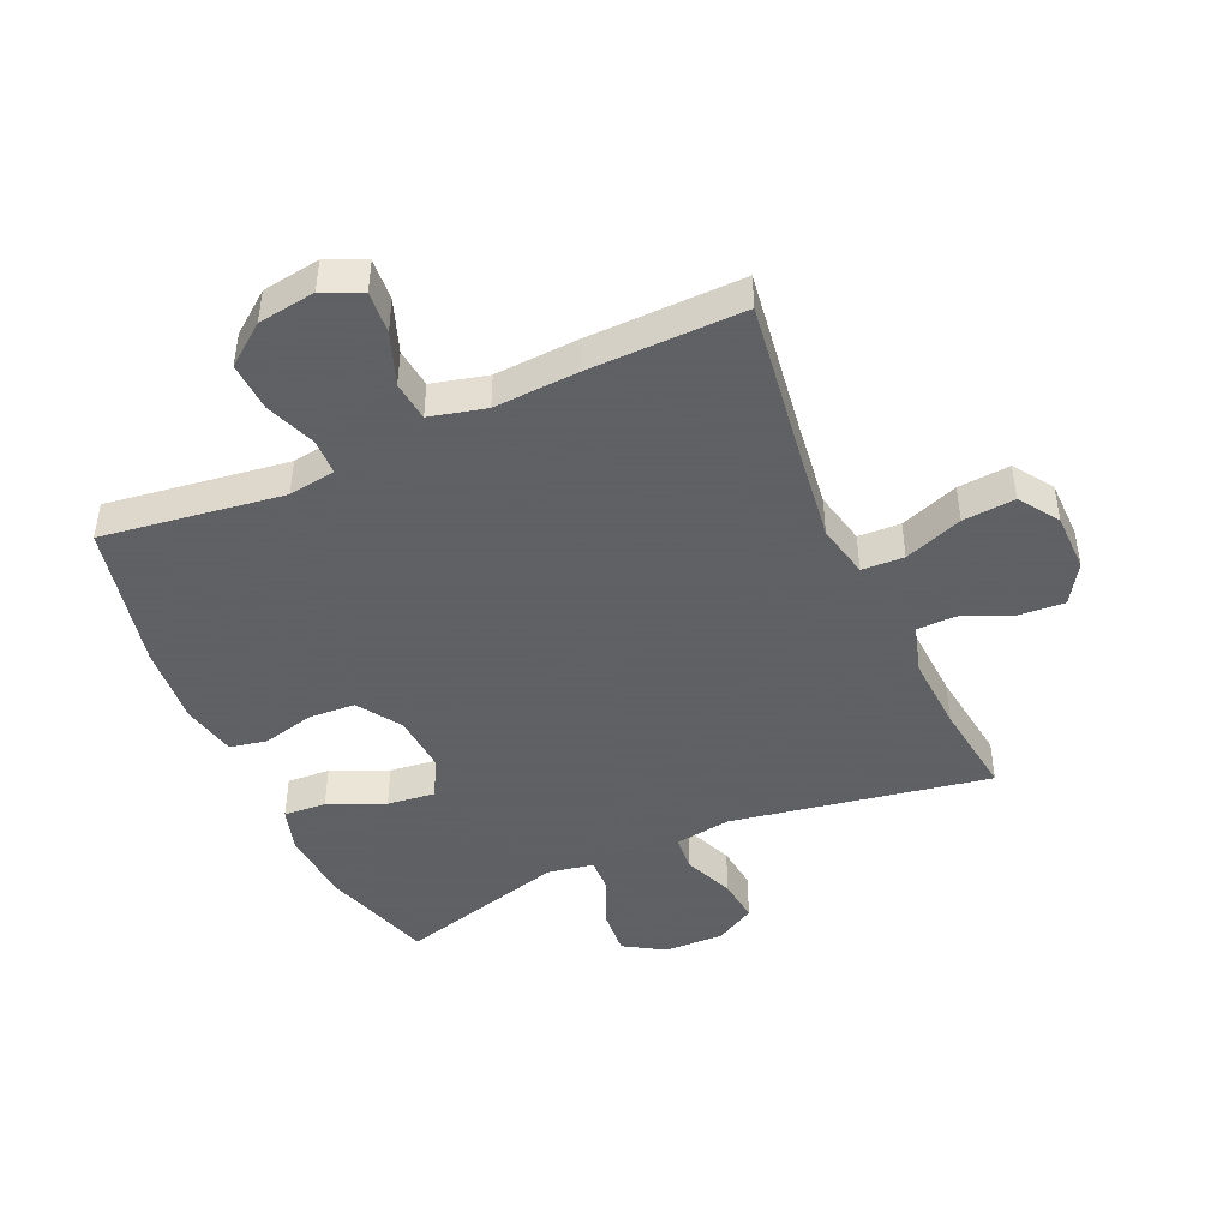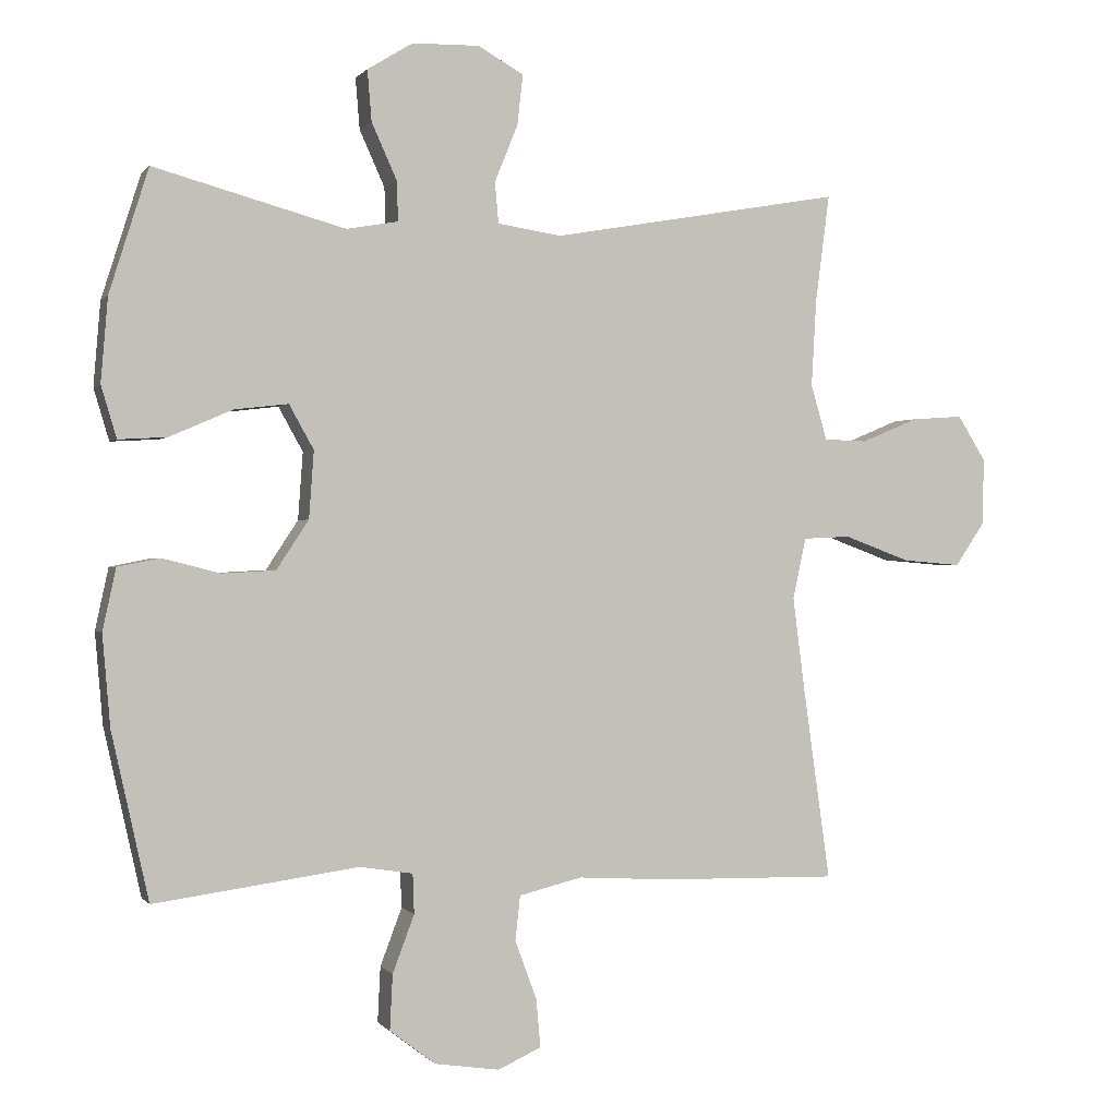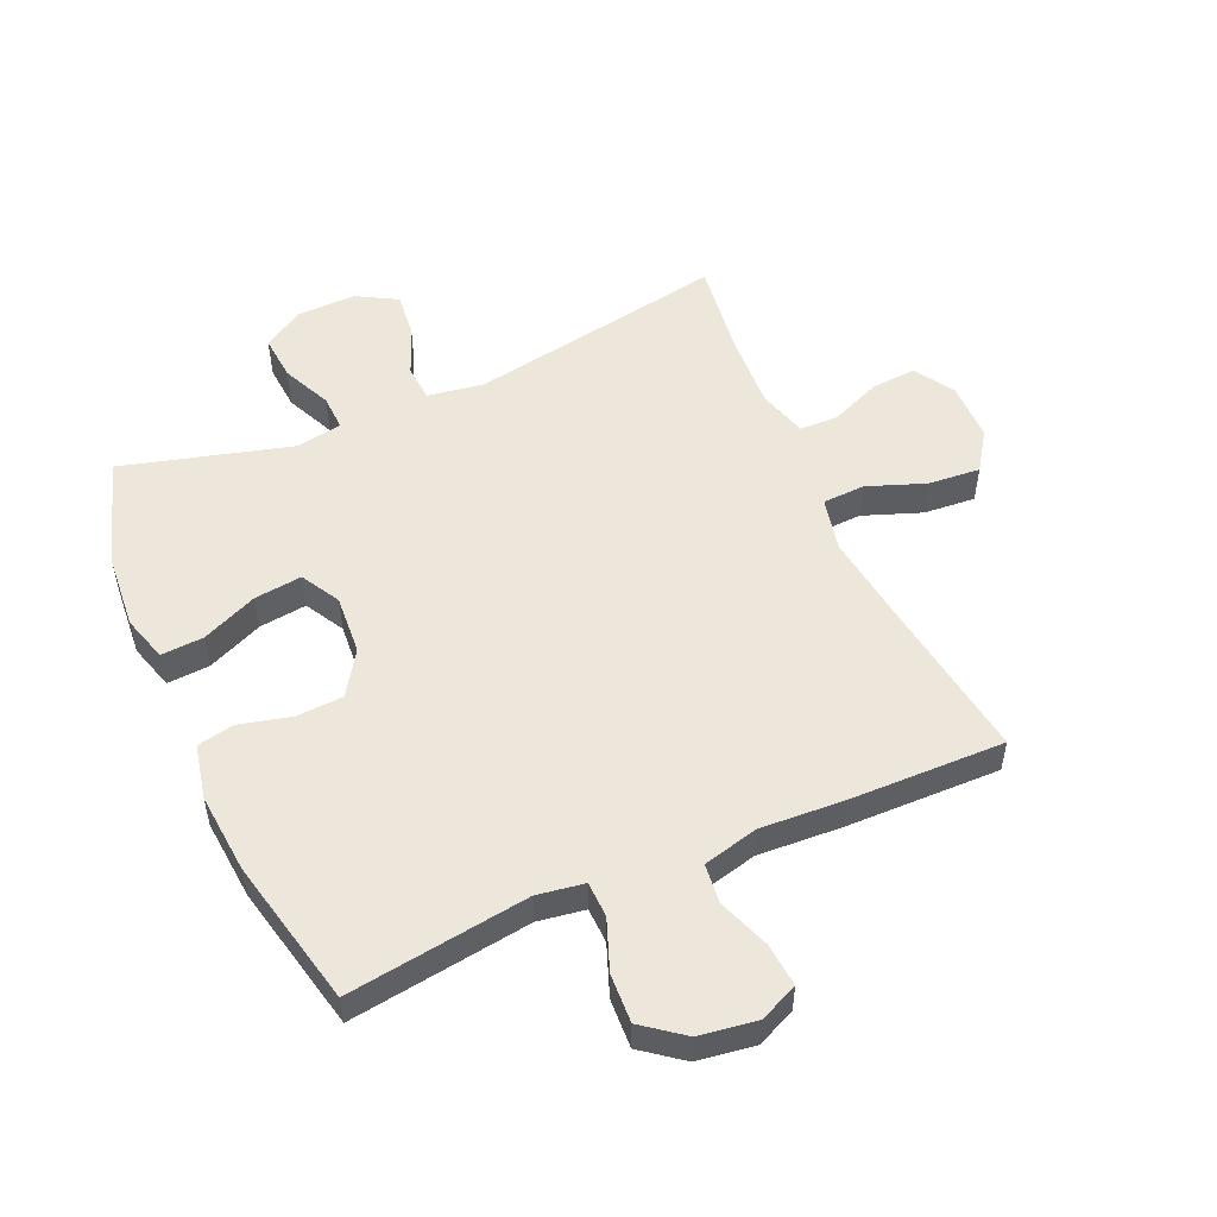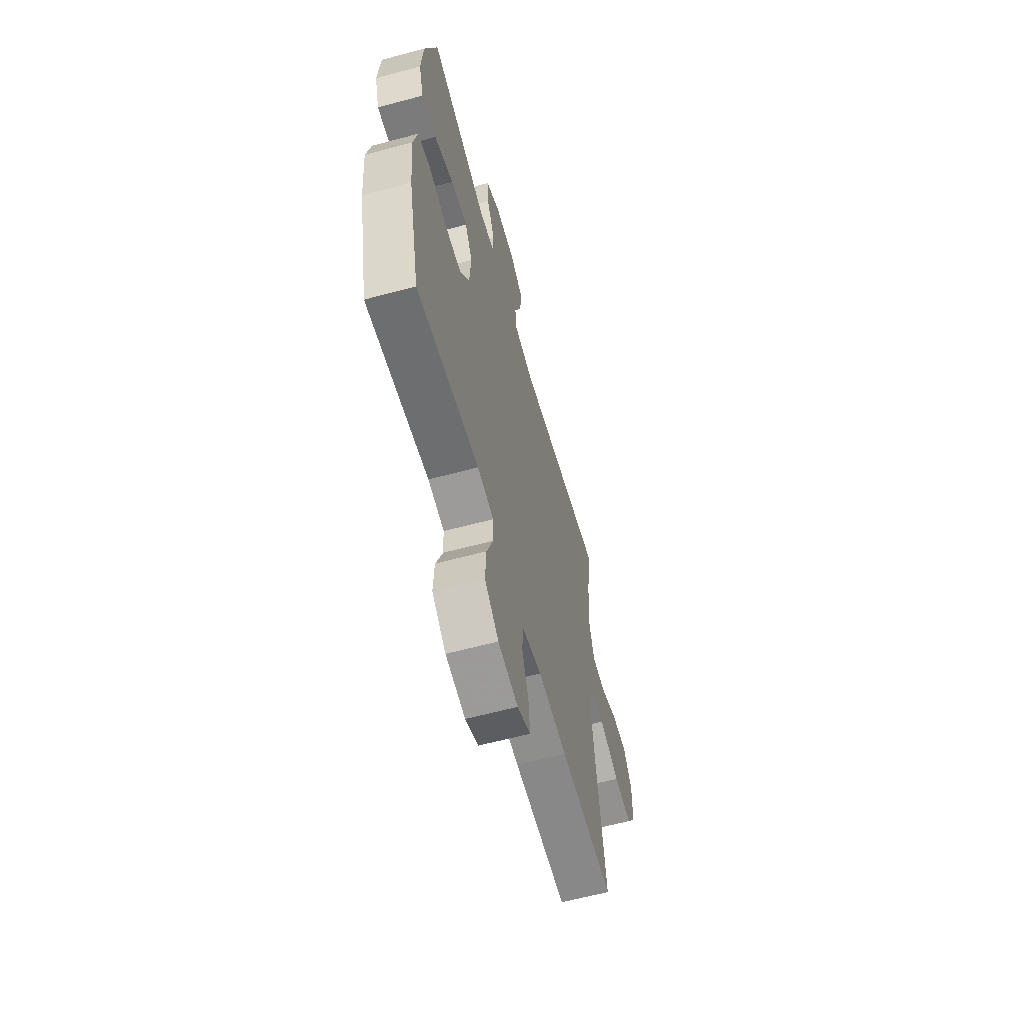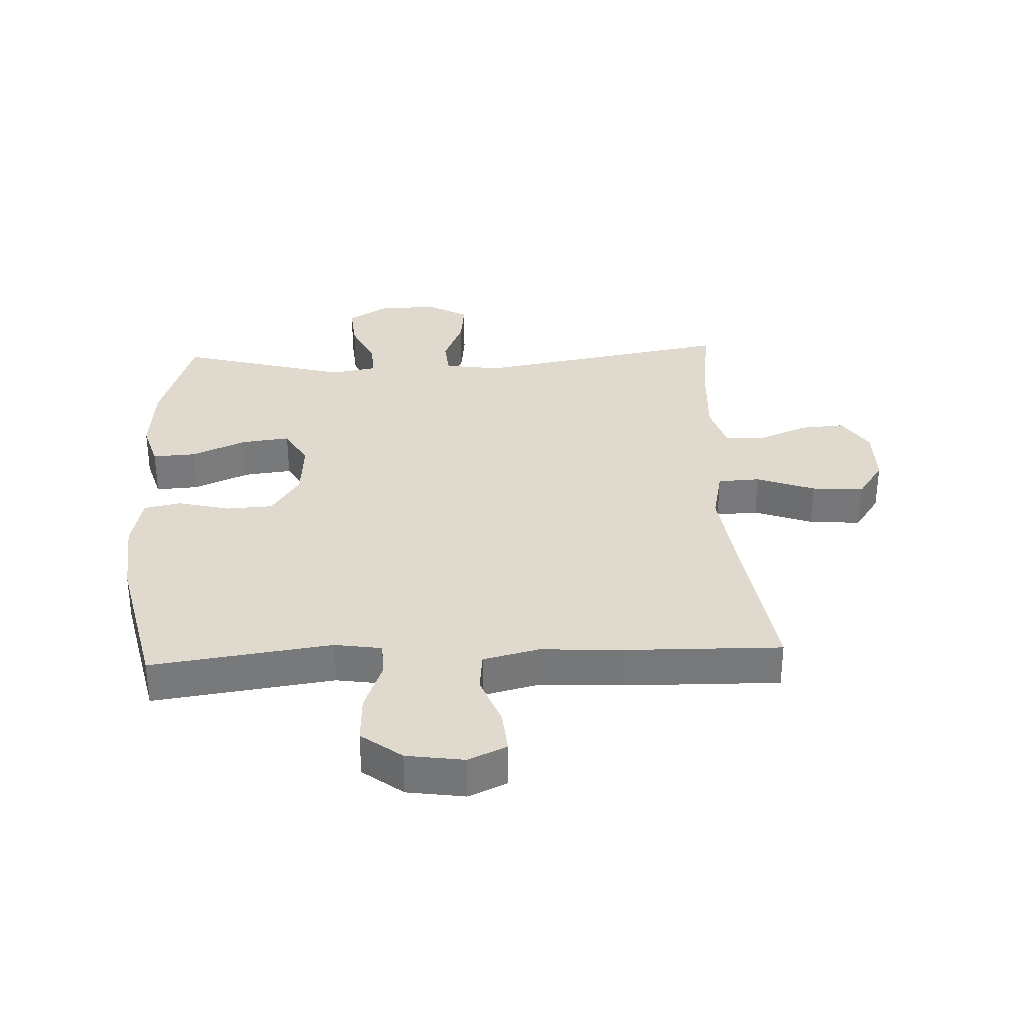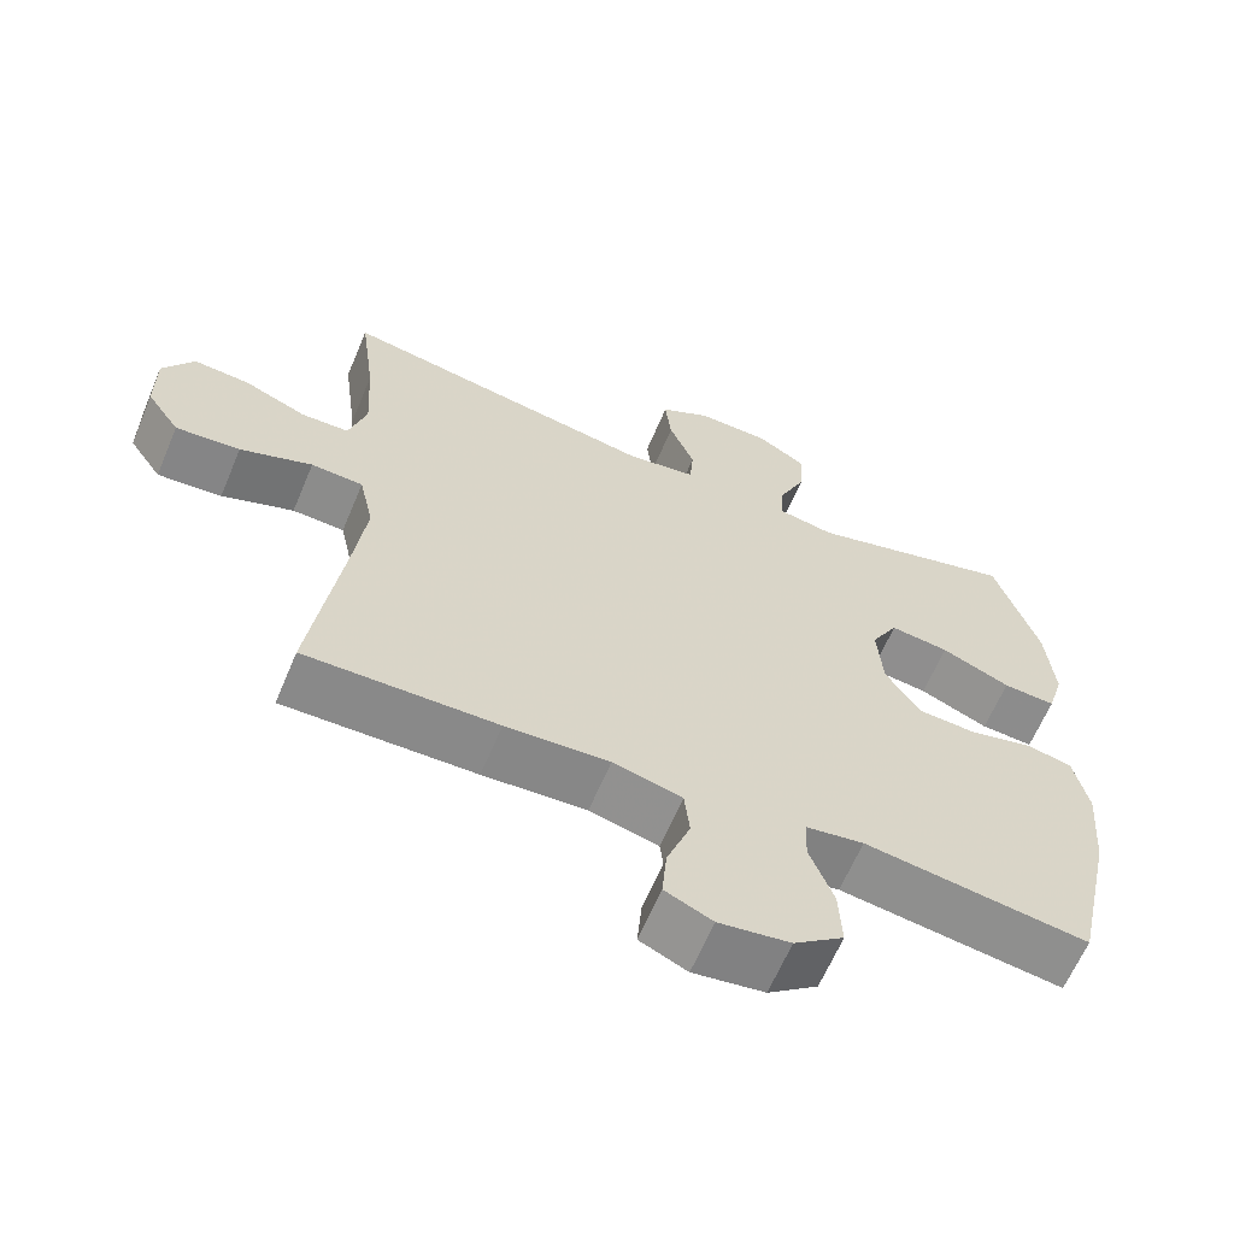
<metadata>
{"format":"obj","ext":"obj","renderer":"f3d","projection":"perspective","resolution":1024,"background":"white","views":[{"elev":-45.3,"azim":-156.0,"up":"+Y"},{"elev":0.1,"azim":162.0,"up":"+Z"},{"elev":52.7,"azim":156.1,"up":"+Y"},{"elev":-61.6,"azim":105.3,"up":"+Z"},{"elev":32.8,"azim":177.3,"up":"+Y"},{"elev":-63.4,"azim":-22.8,"up":"+Z"}]}
</metadata>
<code>
v 0.5 0.07 0.5
v 0.556 0.07 0.323
v 0.566 0.07 0.203
v 0.544 0.07 0.129
v 0.475 0.07 0.133
v 0.385 0.07 0.172
v 0.308 0.07 0.181
v 0.273 0.07 0.118
v 0.28 0.07 0.022
v 0.326 0.07 -0.048
v 0.402 0.07 -0.052
v 0.485 0.07 -0.031
v 0.545 0.07 -0.043
v 0.564 0.07 -0.131
v 0.553 0.07 -0.261
v 0.5 0.07 -0.5
v 0.208 0.07 -0.46
v 0.132 0.07 -0.472
v 0.13 0.07 -0.529
v 0.161 0.07 -0.611
v 0.165 0.07 -0.69
v 0.1 0.07 -0.74
v 0.007 0.07 -0.754
v -0.055 0.07 -0.726
v -0.049 0.07 -0.657
v -0.018 0.07 -0.573
v -0.025 0.07 -0.509
v -0.115 0.07 -0.487
v -0.25 0.07 -0.495
v -0.5 0.07 -0.5
v -0.461 0.07 -0.223
v -0.444 0.07 -0.09
v -0.463 0.07 -0.003
v -0.531 0.07 0
v -0.625 0.07 -0.035
v -0.709 0.07 -0.042
v -0.752 0.07 0.021
v -0.753 0.07 0.116
v -0.713 0.07 0.18
v -0.64 0.07 0.175
v -0.558 0.07 0.141
v -0.496 0.07 0.143
v -0.473 0.07 0.222
v -0.48 0.07 0.346
v -0.5 0.07 0.5
v -0.084 0.07 0.427
v 0.007 0.07 0.441
v 0.012 0.07 0.5
v -0.021 0.07 0.581
v -0.029 0.07 0.653
v 0.036 0.07 0.69
v 0.132 0.07 0.688
v 0.197 0.07 0.648
v 0.191 0.07 0.575
v 0.155 0.07 0.495
v 0.153 0.07 0.438
v 0.227 0.07 0.425
v 0.5 0 0.5
v 0.556 0 0.323
v 0.566 0 0.203
v 0.544 0 0.129
v 0.475 0 0.133
v 0.385 0 0.172
v 0.308 0 0.181
v 0.273 0 0.118
v 0.28 0 0.022
v 0.326 0 -0.048
v 0.402 0 -0.052
v 0.485 0 -0.031
v 0.545 0 -0.043
v 0.564 0 -0.131
v 0.553 0 -0.261
v 0.5 0 -0.5
v 0.208 0 -0.46
v 0.132 0 -0.472
v 0.13 0 -0.529
v 0.161 0 -0.611
v 0.165 0 -0.69
v 0.1 0 -0.74
v 0.007 0 -0.754
v -0.055 0 -0.726
v -0.049 0 -0.657
v -0.018 0 -0.573
v -0.025 0 -0.509
v -0.115 0 -0.487
v -0.25 0 -0.495
v -0.5 0 -0.5
v -0.461 0 -0.223
v -0.444 0 -0.09
v -0.463 0 -0.003
v -0.531 0 0
v -0.625 0 -0.035
v -0.709 0 -0.042
v -0.752 0 0.021
v -0.753 0 0.116
v -0.713 0 0.18
v -0.64 0 0.175
v -0.558 0 0.141
v -0.496 0 0.143
v -0.473 0 0.222
v -0.48 0 0.346
v -0.5 0 0.5
v -0.084 0 0.427
v 0.007 0 0.441
v 0.012 0 0.5
v -0.021 0 0.581
v -0.029 0 0.653
v 0.036 0 0.69
v 0.132 0 0.688
v 0.197 0 0.648
v 0.191 0 0.575
v 0.155 0 0.495
v 0.153 0 0.438
v 0.227 0 0.425
f 53 54 55
f 52 53 55
f 51 52 55
f 50 51 55
f 49 50 55
f 48 49 55
f 47 48 55 56
f 46 47 56 57
f 44 45 46
f 43 44 46 57
f 39 40 41
f 38 39 41
f 37 38 41
f 36 37 41
f 35 36 41
f 34 35 41
f 33 34 41 42
f 28 29 30 31
f 27 28 31 32
f 24 25 26
f 23 24 26
f 22 23 26
f 21 22 26
f 20 21 26
f 19 20 26
f 18 19 26 27
f 15 16 17
f 14 15 17
f 13 14 17
f 12 13 17
f 11 12 17
f 10 11 17 18
f 27 32 33
f 18 27 33
f 10 18 33
f 9 10 33
f 4 5 6
f 3 4 6
f 2 3 6
f 1 2 6
f 57 1 6
f 57 6 7
f 42 43 57
f 33 42 57
f 9 33 57
f 8 9 57
f 7 8 57
f 112 111 110
f 112 110 109
f 112 109 108
f 112 108 107
f 112 107 106
f 112 106 105
f 113 112 105 104
f 114 113 104 103
f 103 102 101
f 114 103 101 100
f 98 97 96
f 98 96 95
f 98 95 94
f 98 94 93
f 98 93 92
f 98 92 91
f 99 98 91 90
f 88 87 86 85
f 89 88 85 84
f 83 82 81
f 83 81 80
f 83 80 79
f 83 79 78
f 83 78 77
f 83 77 76
f 84 83 76 75
f 74 73 72
f 74 72 71
f 74 71 70
f 74 70 69
f 74 69 68
f 75 74 68 67
f 90 89 84
f 90 84 75
f 90 75 67
f 90 67 66
f 63 62 61
f 63 61 60
f 63 60 59
f 63 59 58
f 63 58 114
f 64 63 114
f 114 100 99
f 114 99 90
f 114 90 66
f 114 66 65
f 114 65 64
f 1 58 59 2
f 2 59 60 3
f 3 60 61 4
f 4 61 62 5
f 5 62 63 6
f 6 63 64 7
f 7 64 65 8
f 8 65 66 9
f 9 66 67 10
f 10 67 68 11
f 11 68 69 12
f 12 69 70 13
f 13 70 71 14
f 14 71 72 15
f 15 72 73 16
f 16 73 74 17
f 17 74 75 18
f 18 75 76 19
f 19 76 77 20
f 20 77 78 21
f 21 78 79 22
f 22 79 80 23
f 23 80 81 24
f 24 81 82 25
f 25 82 83 26
f 26 83 84 27
f 27 84 85 28
f 28 85 86 29
f 29 86 87 30
f 30 87 88 31
f 31 88 89 32
f 32 89 90 33
f 33 90 91 34
f 34 91 92 35
f 35 92 93 36
f 36 93 94 37
f 37 94 95 38
f 38 95 96 39
f 39 96 97 40
f 40 97 98 41
f 41 98 99 42
f 42 99 100 43
f 43 100 101 44
f 44 101 102 45
f 45 102 103 46
f 46 103 104 47
f 47 104 105 48
f 48 105 106 49
f 49 106 107 50
f 50 107 108 51
f 51 108 109 52
f 52 109 110 53
f 53 110 111 54
f 54 111 112 55
f 55 112 113 56
f 56 113 114 57
f 57 114 58 1

</code>
